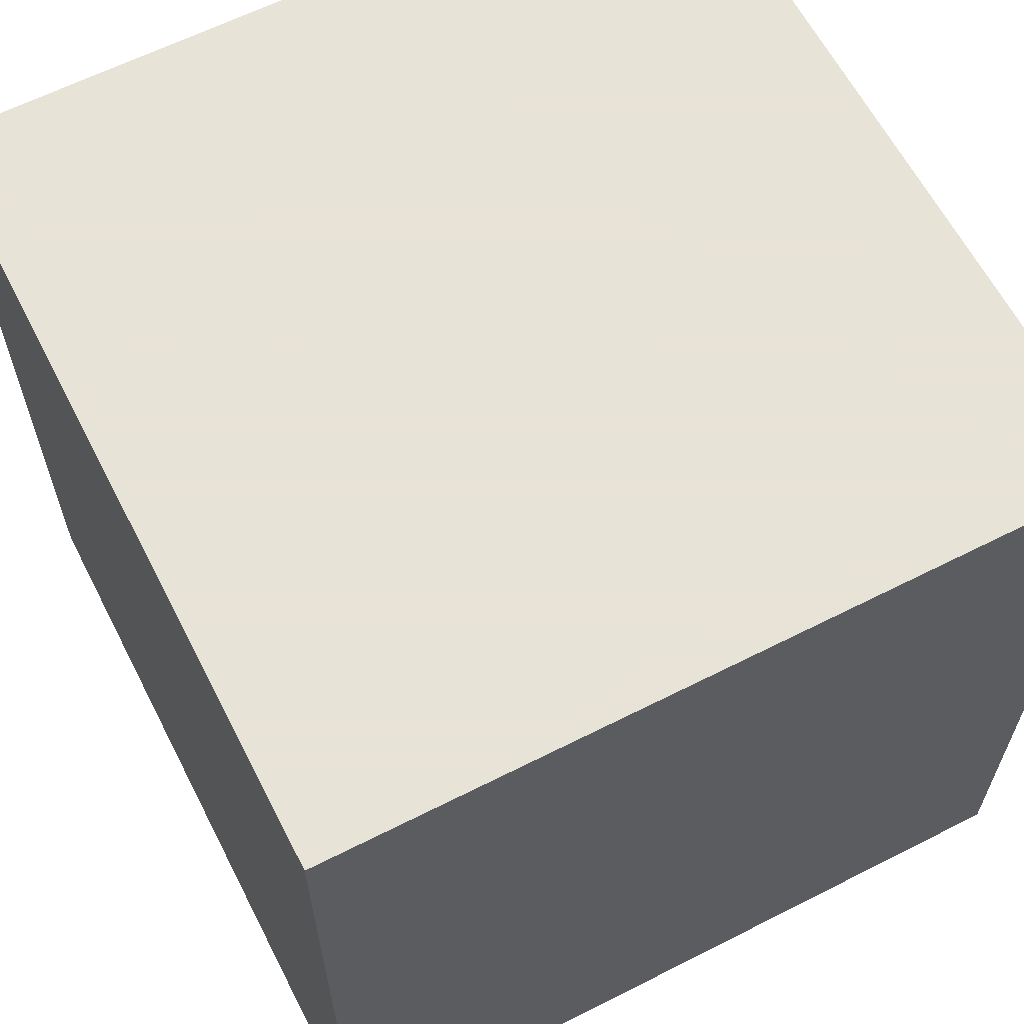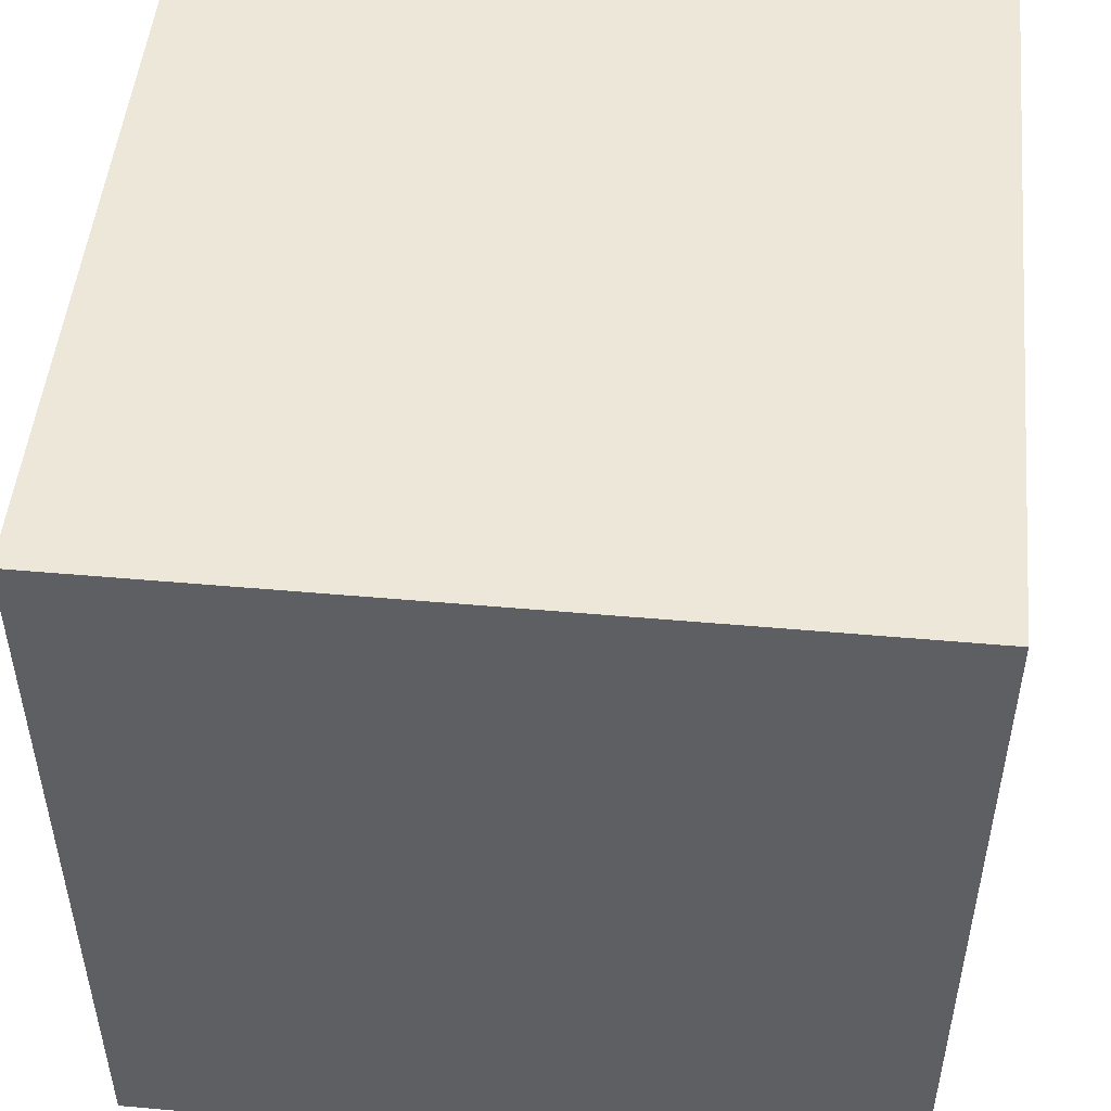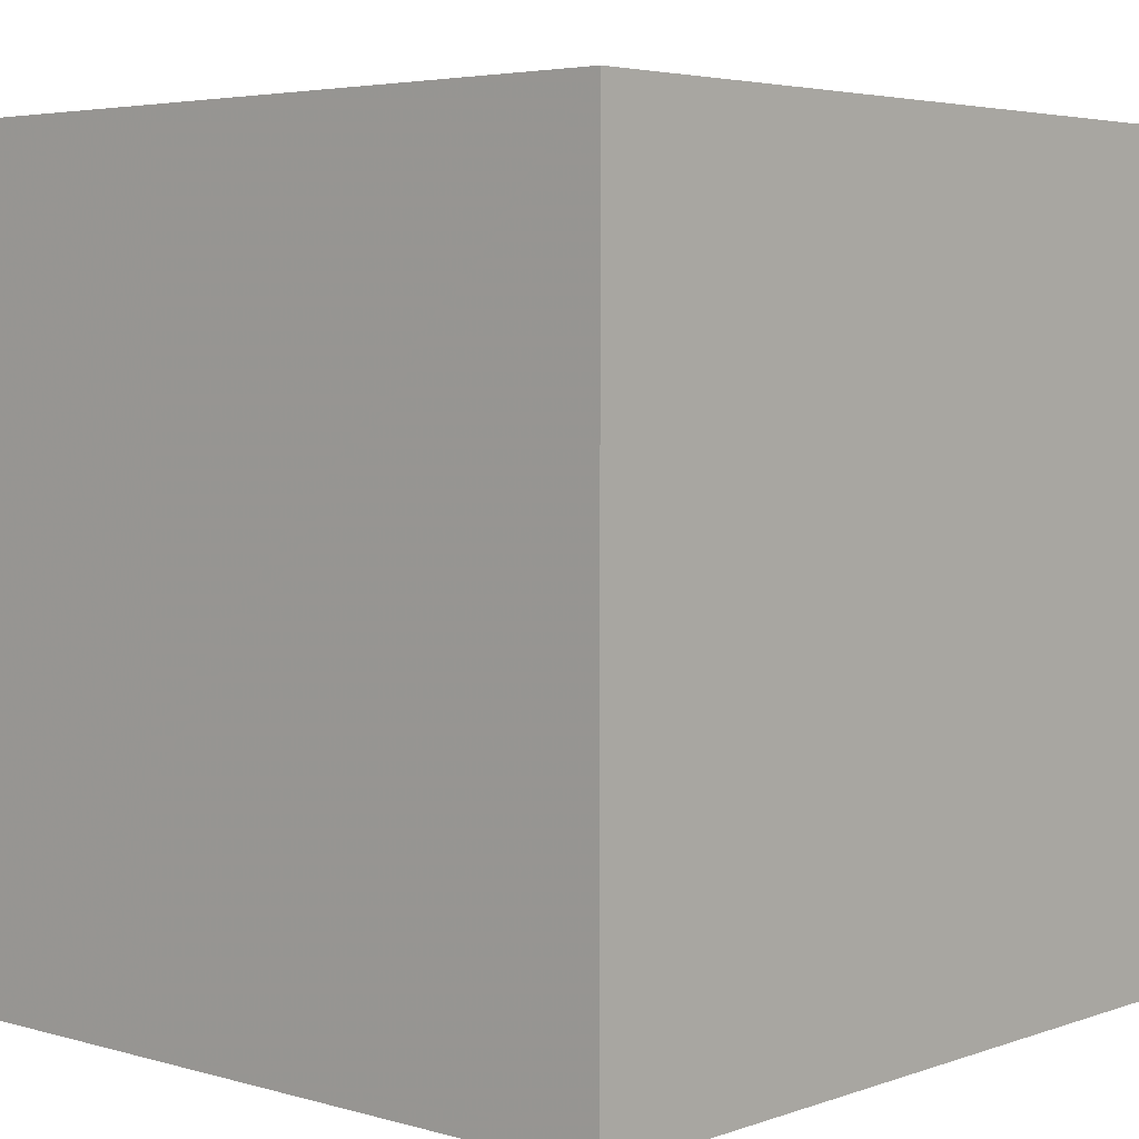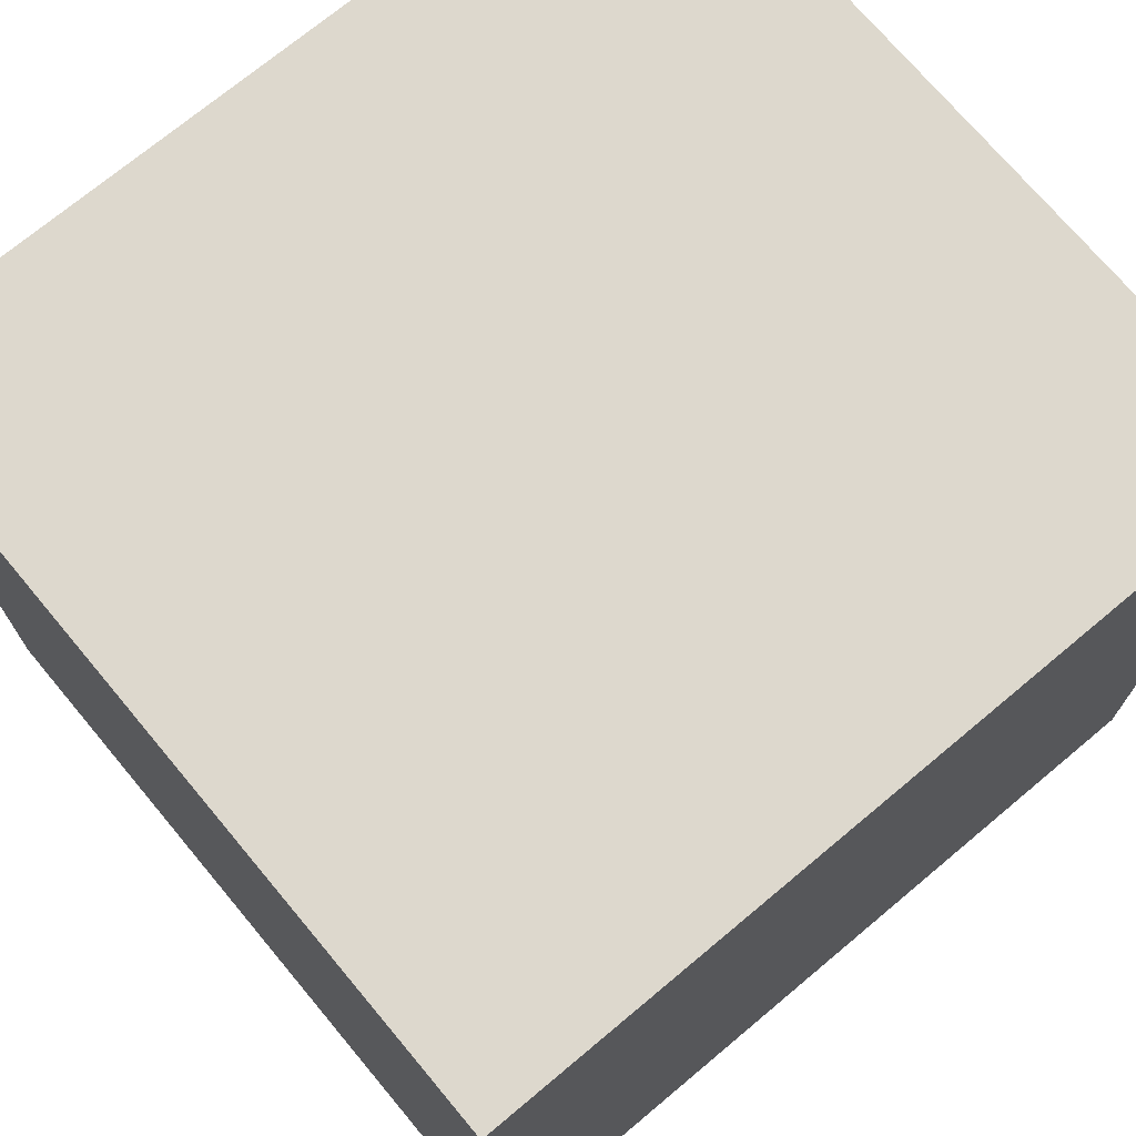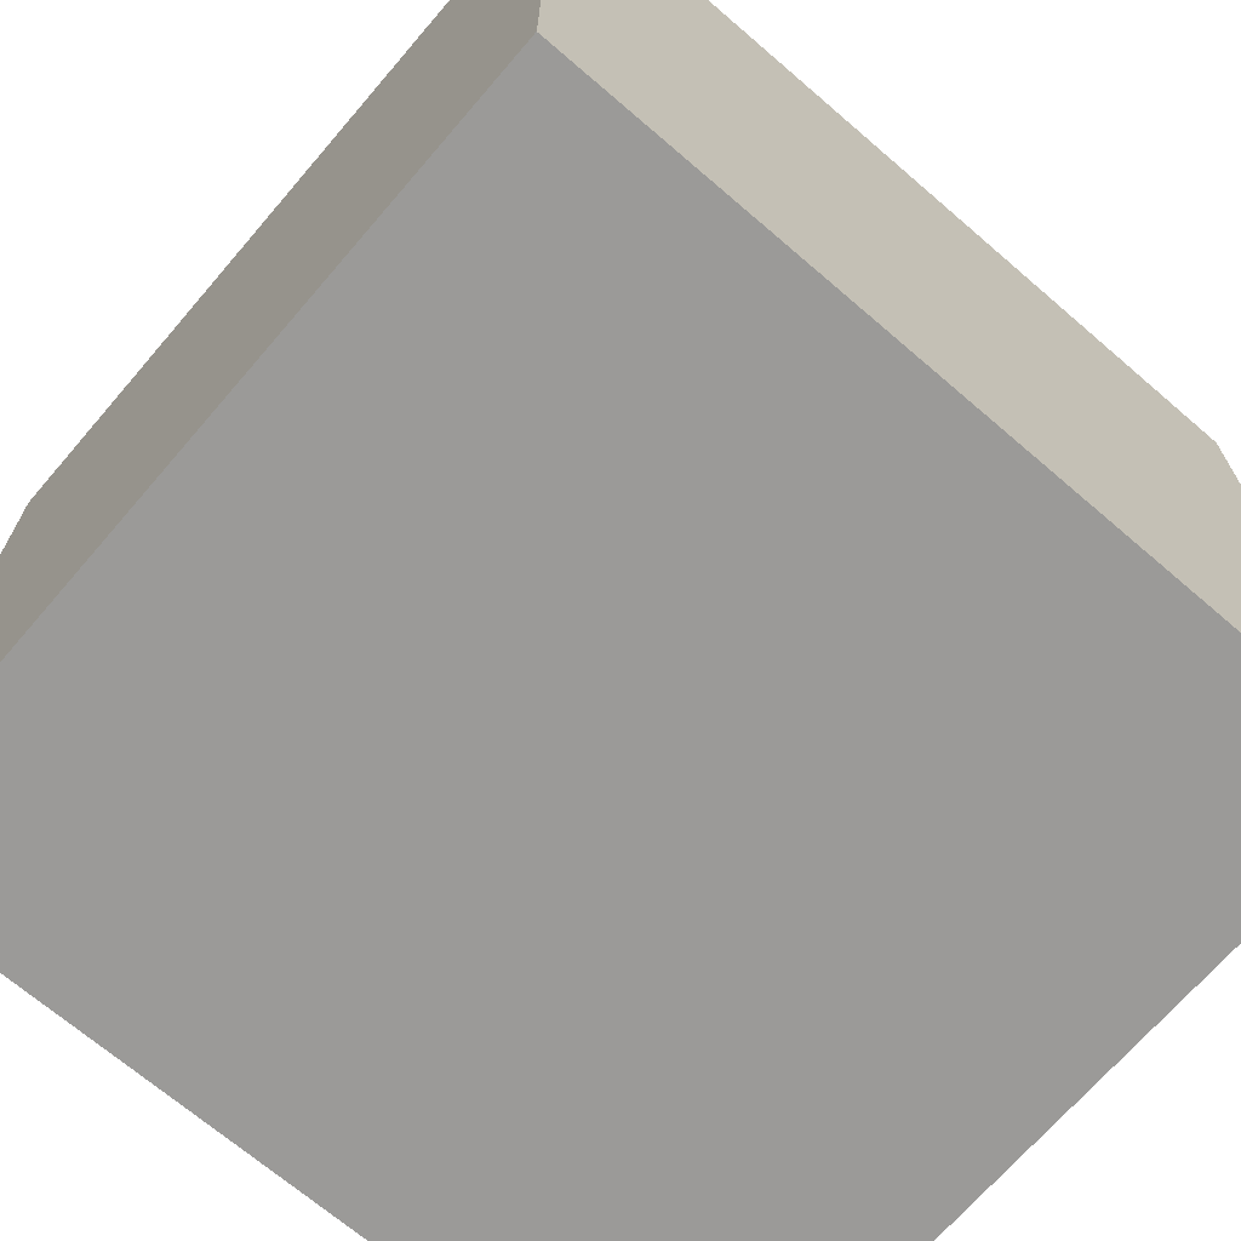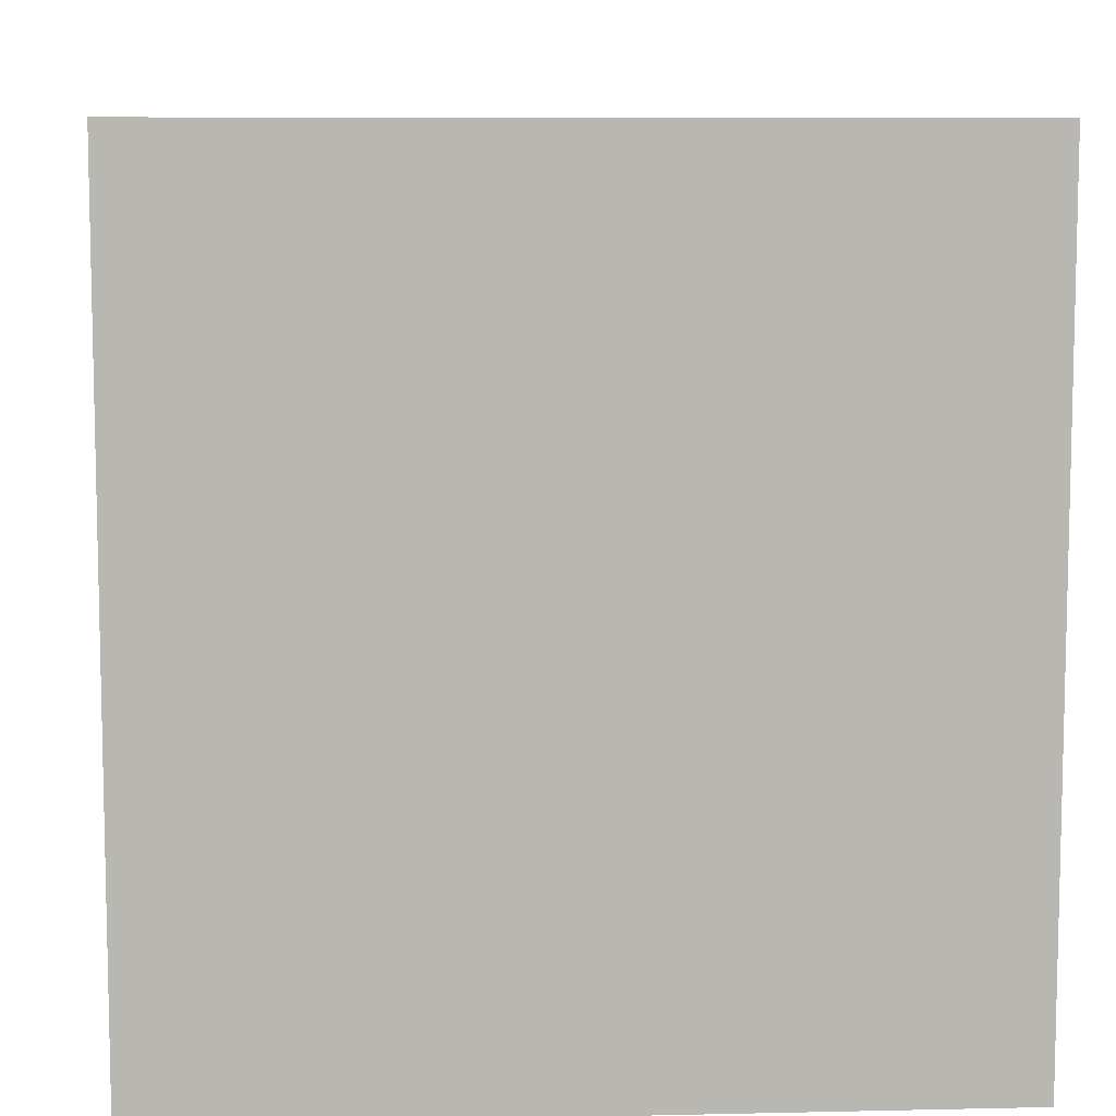
<metadata>
{"format":"obj","ext":"obj","renderer":"f3d","projection":"perspective","resolution":1024,"background":"white","views":[{"elev":62.6,"azim":-27.2,"up":"+Z"},{"elev":49.7,"azim":-174.4,"up":"+Z"},{"elev":4.4,"azim":42.1,"up":"+Z"},{"elev":72.3,"azim":-129.9,"up":"+Y"},{"elev":-69.4,"azim":-130.7,"up":"+Y"},{"elev":8.4,"azim":176.5,"up":"+Z"}]}
</metadata>
<code>
o Object.1
v -5 -5.107 5.228
v 5 -5.107 5.228
v -5 5.107 5.228
v 5 5.107 -5.228
v -5 -5.107 -5.228
v -5 5.107 -5.228
v 5 -5.107 -5.228
v 5 5.107 5.228
f 1 2 3
f 4 5 6
f 5 4 7
f 8 3 2
f 5 7 2
f 5 3 6
f 8 2 7
f 6 3 8
f 5 1 3
f 7 4 8
f 2 1 5
f 8 4 6

</code>
